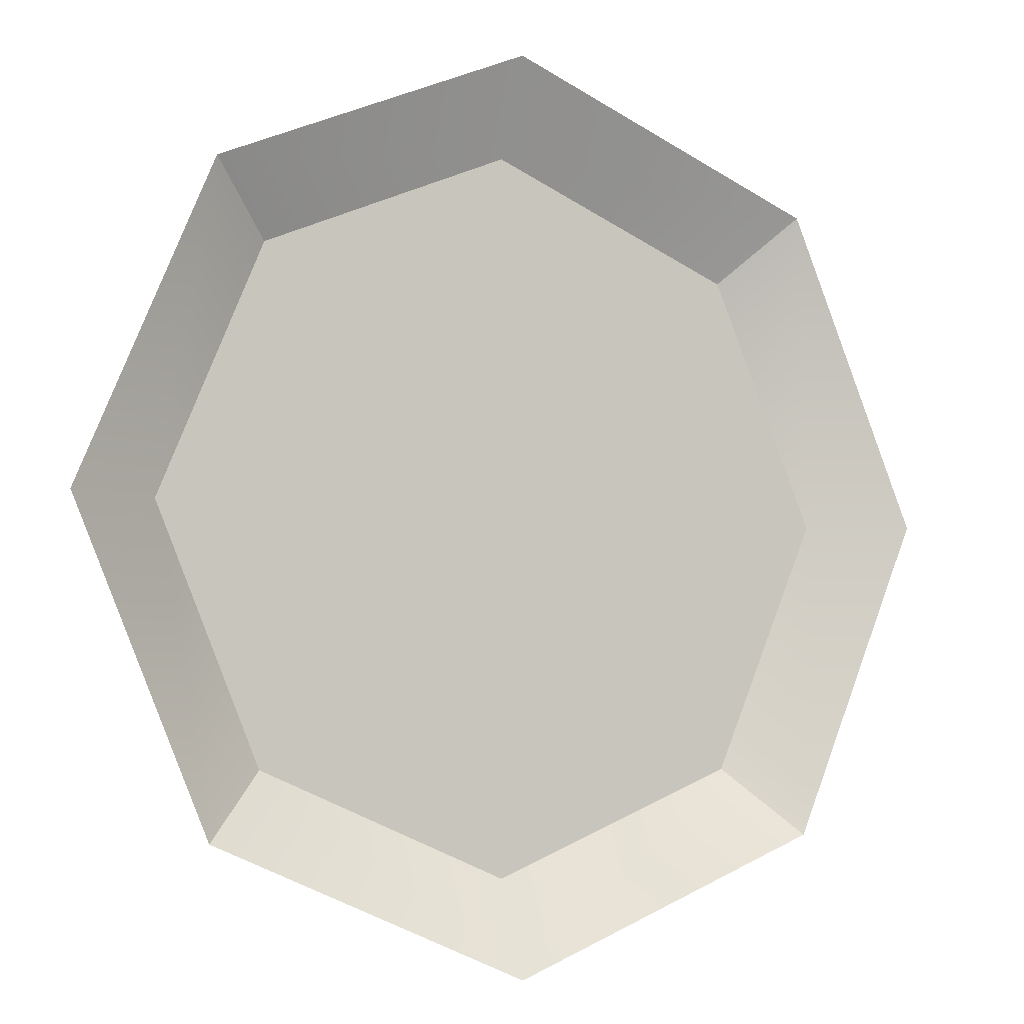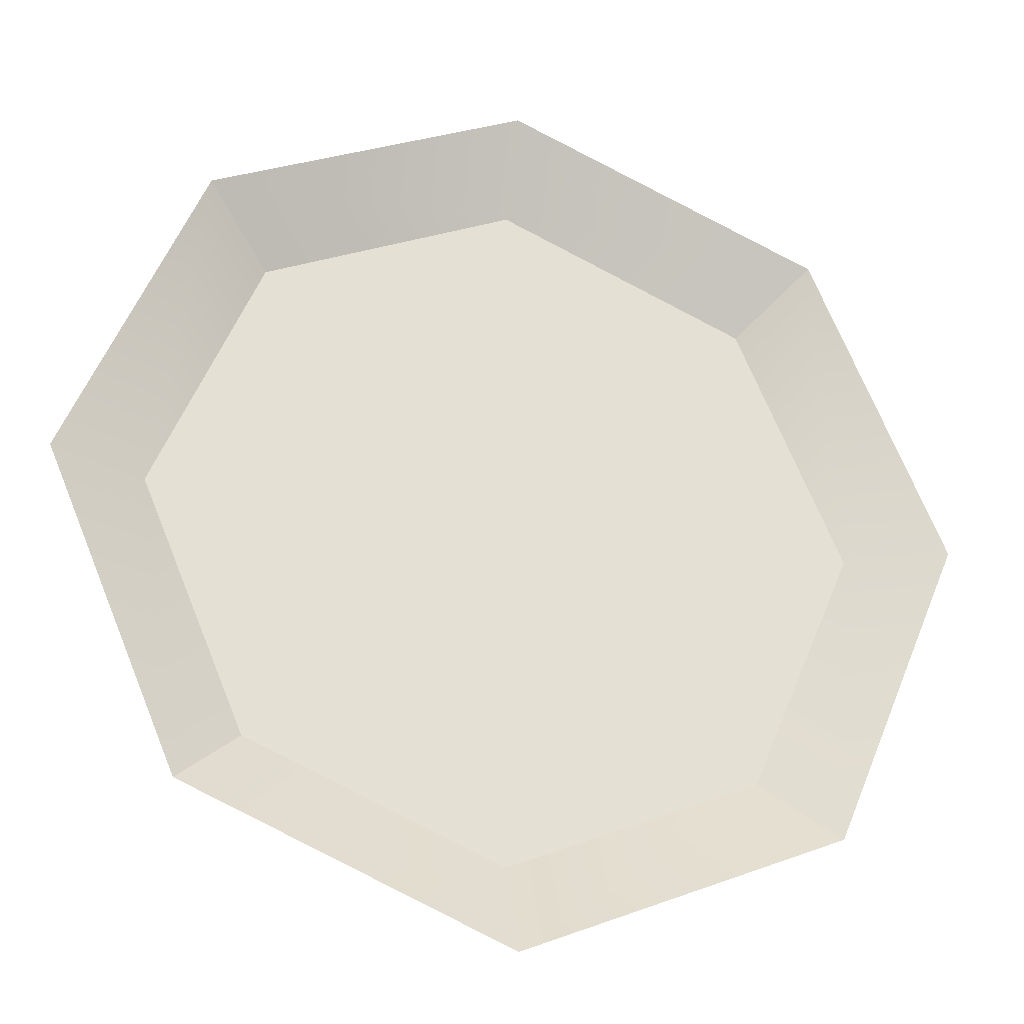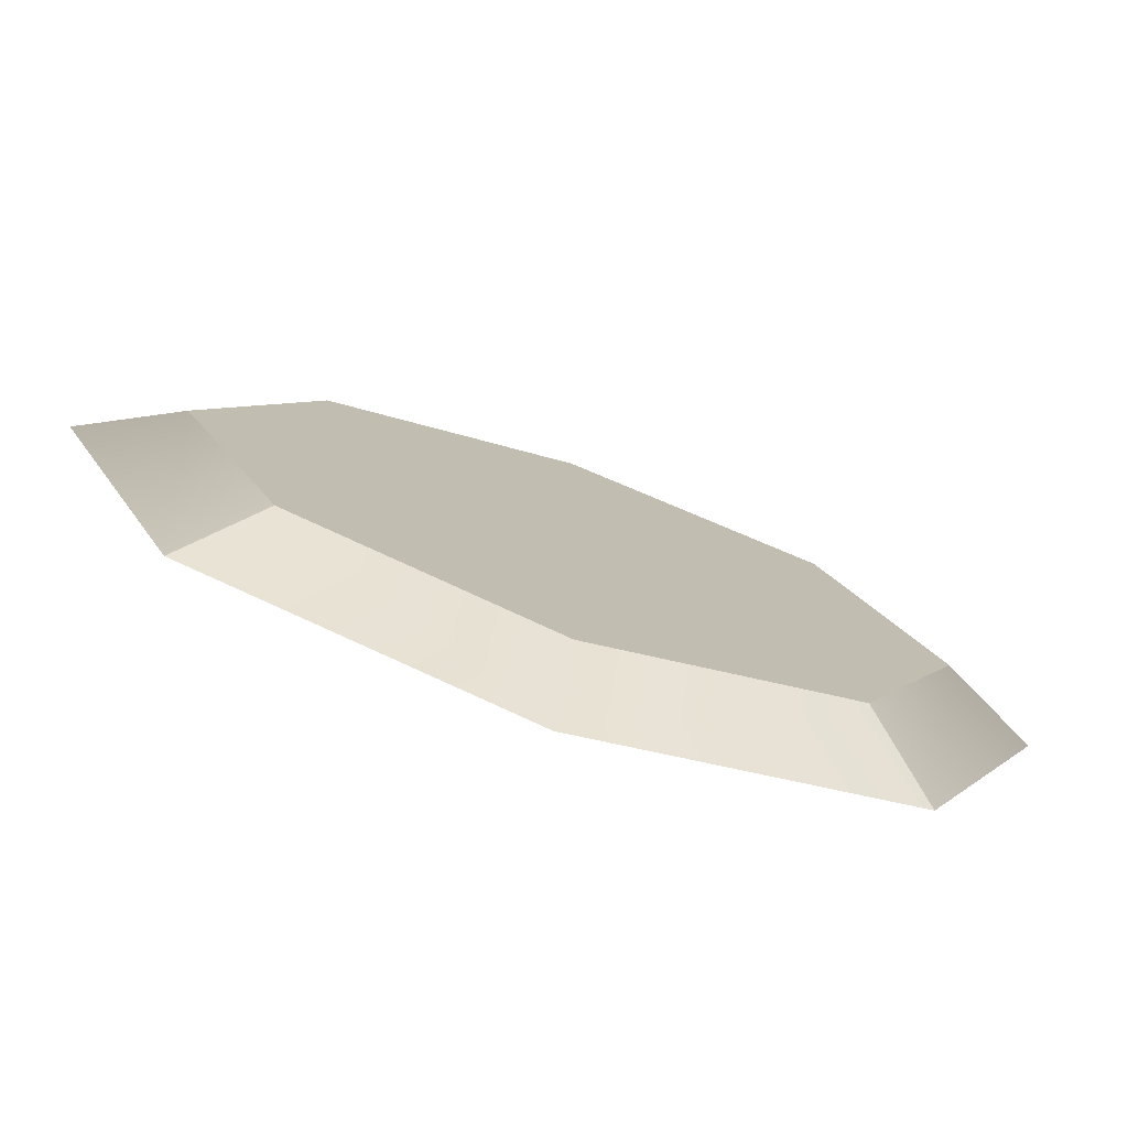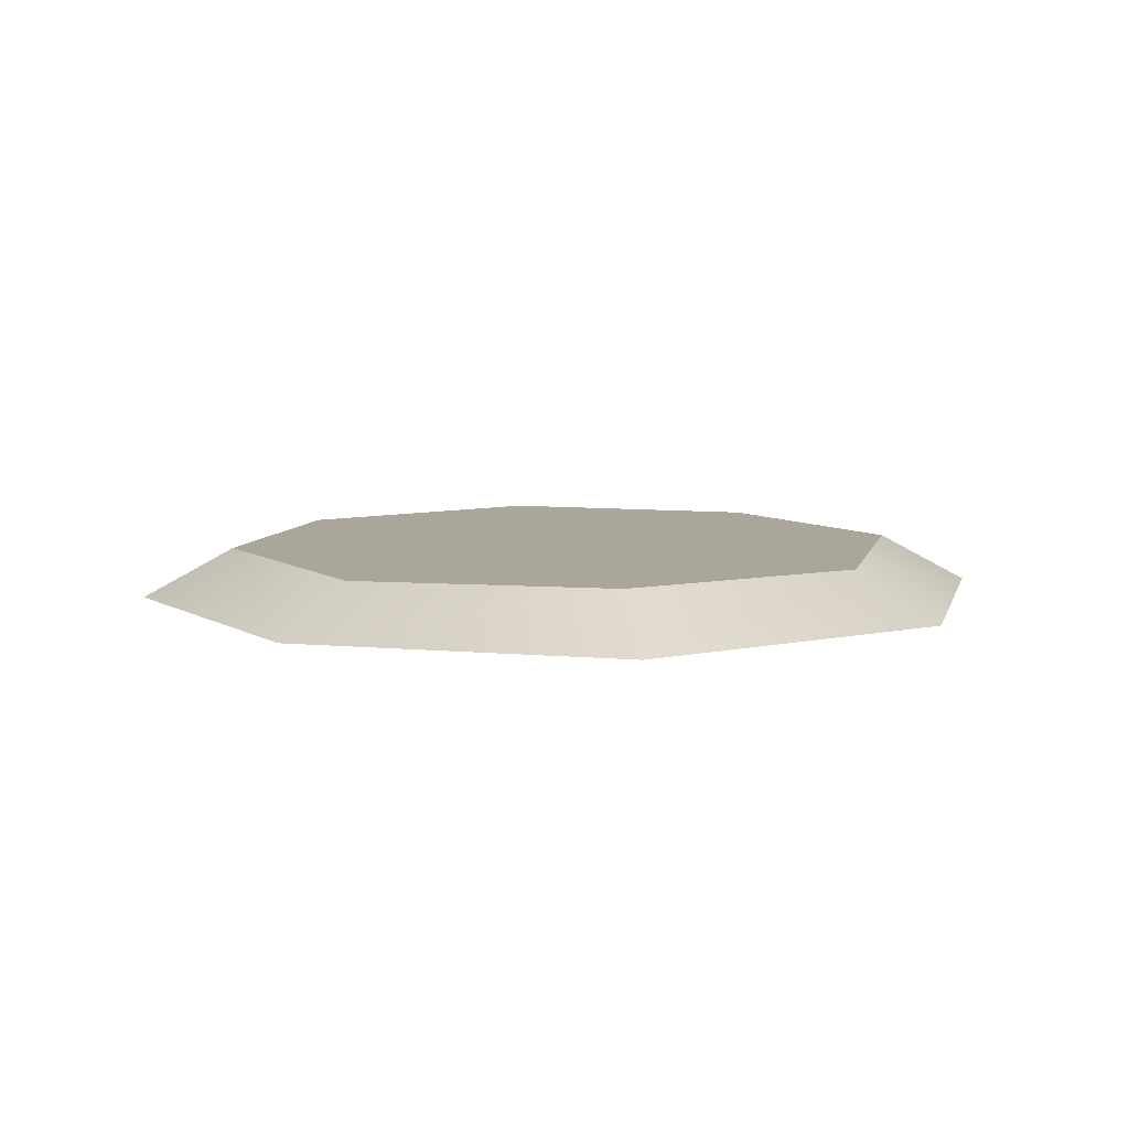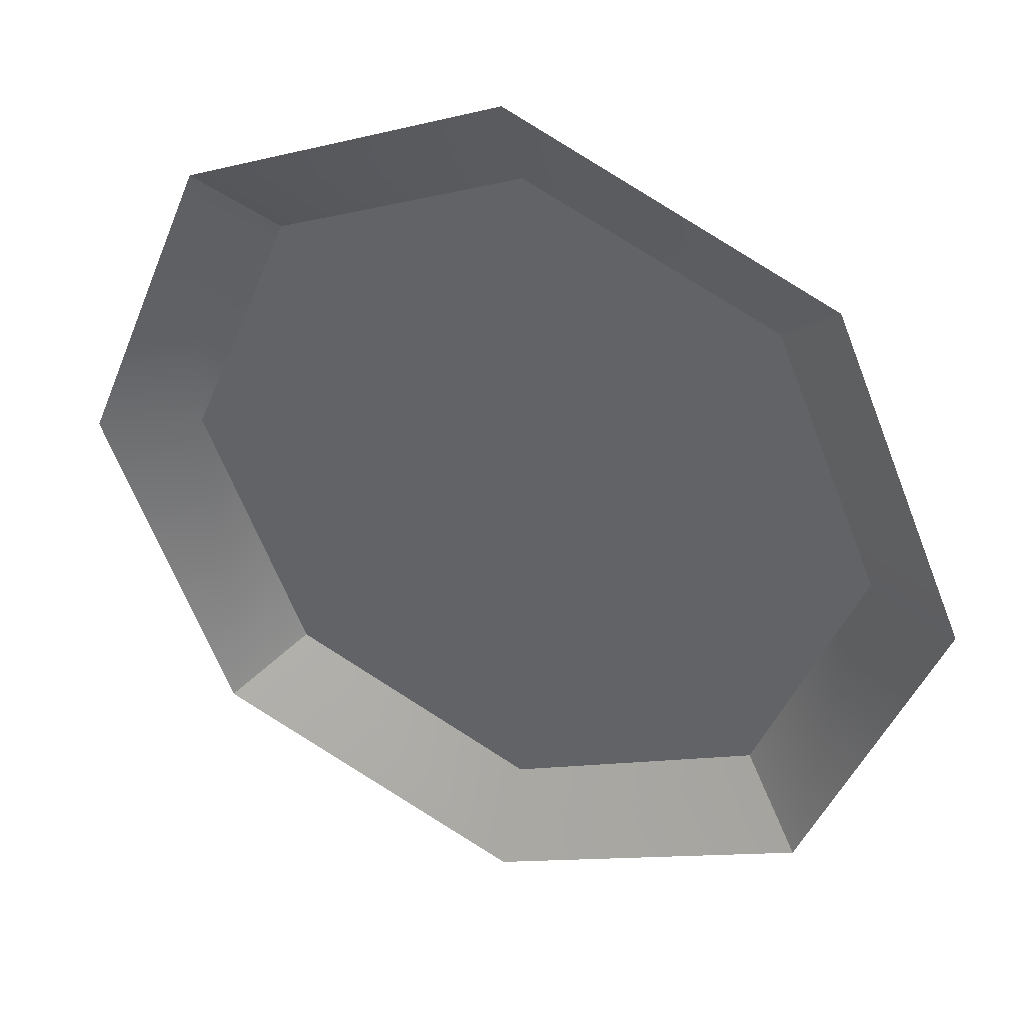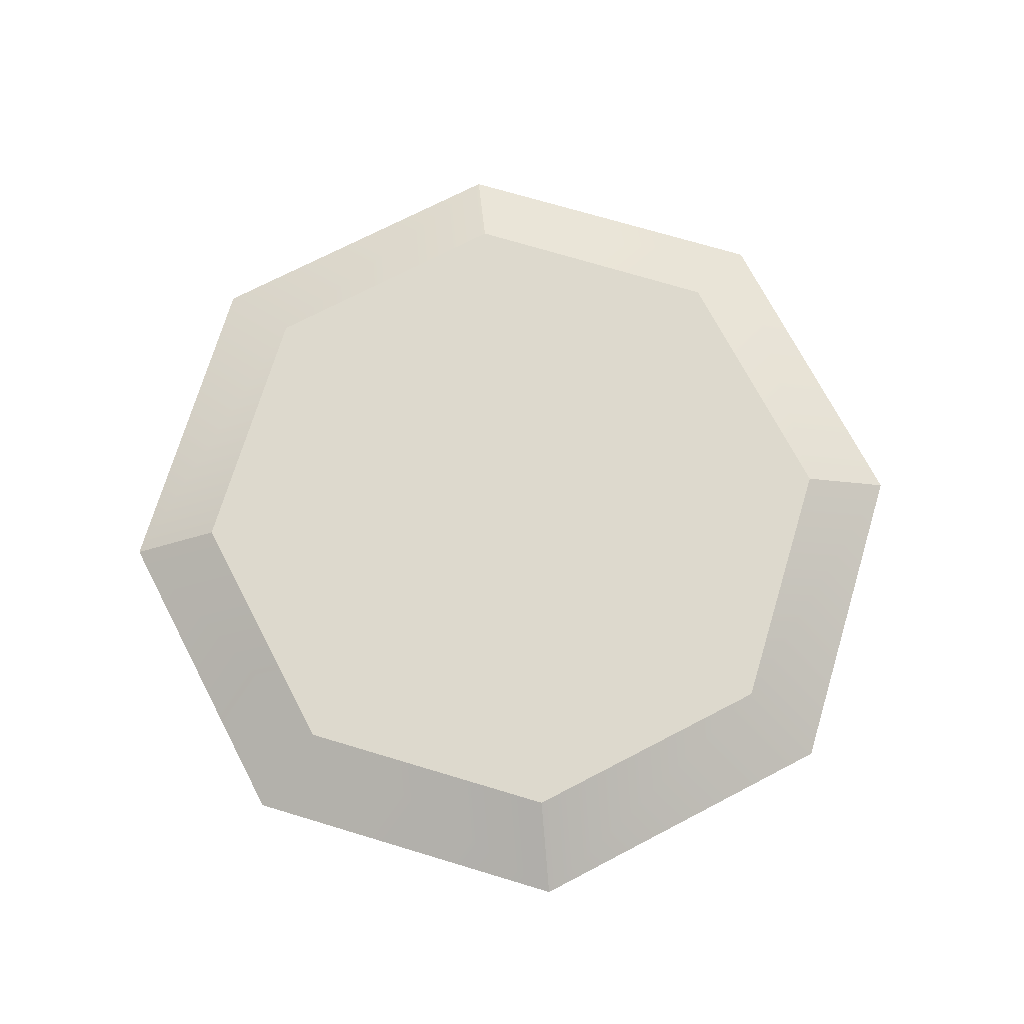
<metadata>
{"format":"obj","ext":"obj","renderer":"f3d","projection":"perspective","resolution":1024,"background":"white","views":[{"elev":-5.5,"azim":-26.3,"up":"+Z"},{"elev":-27.0,"azim":-15.0,"up":"+Z"},{"elev":-77.1,"azim":161.1,"up":"+Z"},{"elev":7.8,"azim":-144.0,"up":"+Y"},{"elev":36.1,"azim":22.9,"up":"+Z"},{"elev":72.0,"azim":39.6,"up":"+Y"}]}
</metadata>
<code>
g default
v -0.5 0.5 0.5
v 0.5 0.5 0.5
v -0.5 0.5 -0.5
v 0.5 0.5 -0.5
v -0.632 0.3996 0.632
v 0.632 0.3996 0.632
v 0.632 0.3996 -0.632
v -0.632 0.3996 -0.632
v -0.8984 0.403 0
v -0.7107 0.4973 0
v 0.7107 0.4973 0
v 0.8984 0.403 0
v 0 0.403 -0.8984
v 0 0.4973 -0.7107
v 0 0.5 0
v 0 0.4973 0.7107
v 0 0.403 0.8984
g pCube1
f 16 17 6 2
f 14 15 11 4
f 13 14 4 7
f 11 12 7 4
f 8 9 10 3
f 10 9 5 1
f 15 16 2 11
f 6 12 11 2
f 3 14 13 8
f 10 15 14 3
f 1 16 15 10
f 5 17 16 1

</code>
